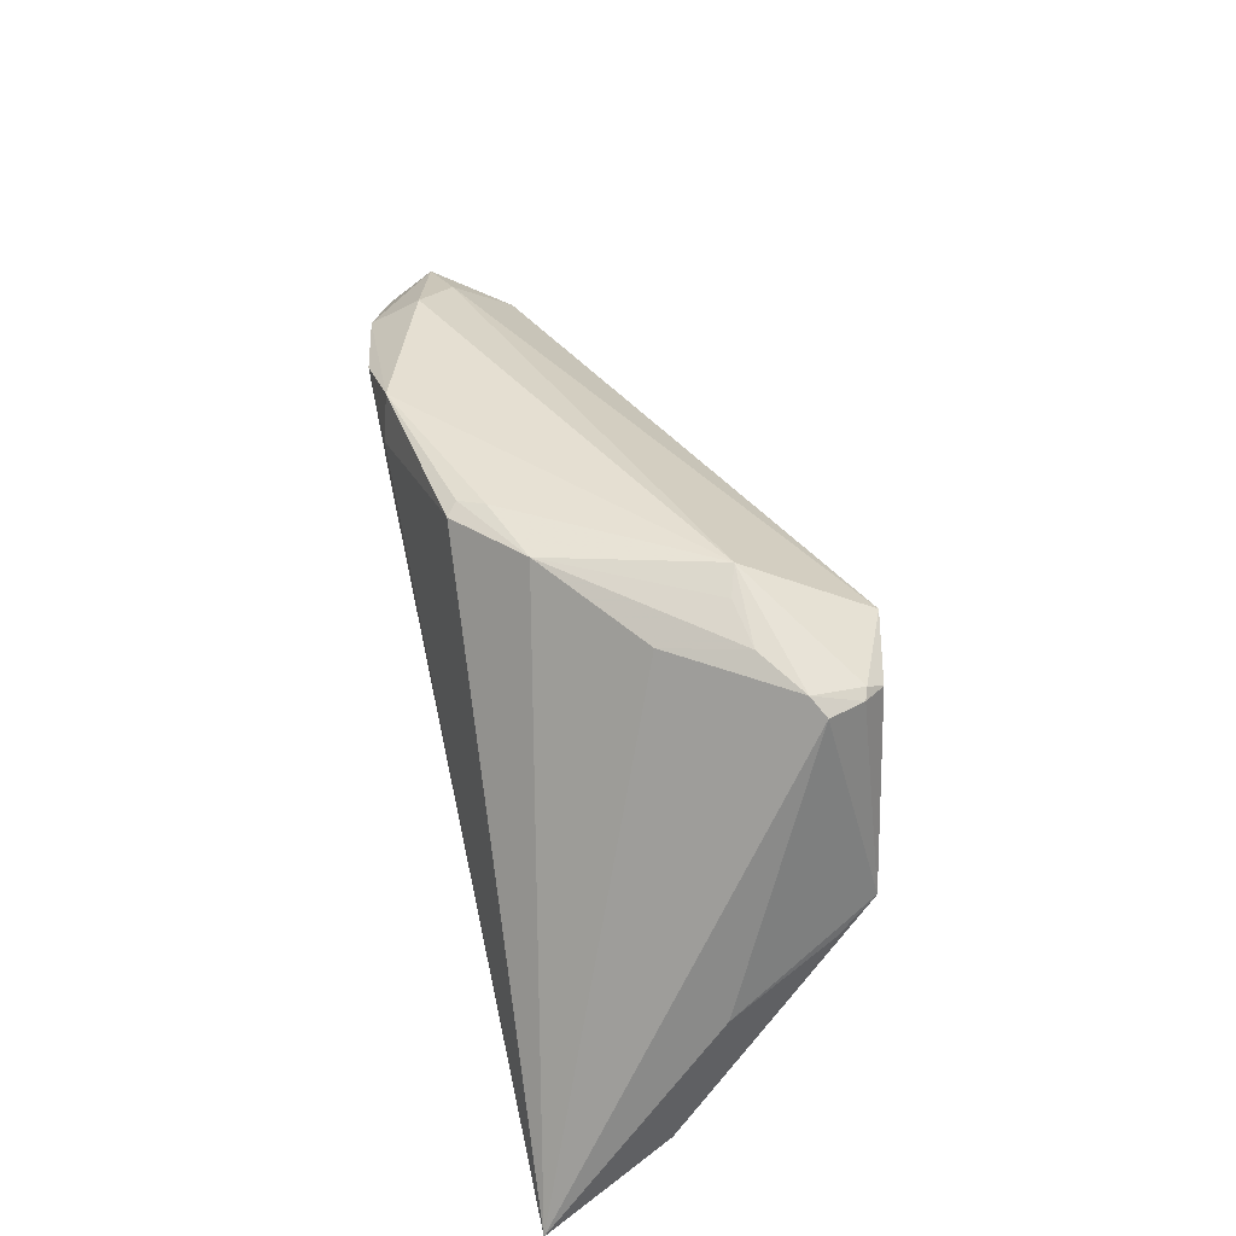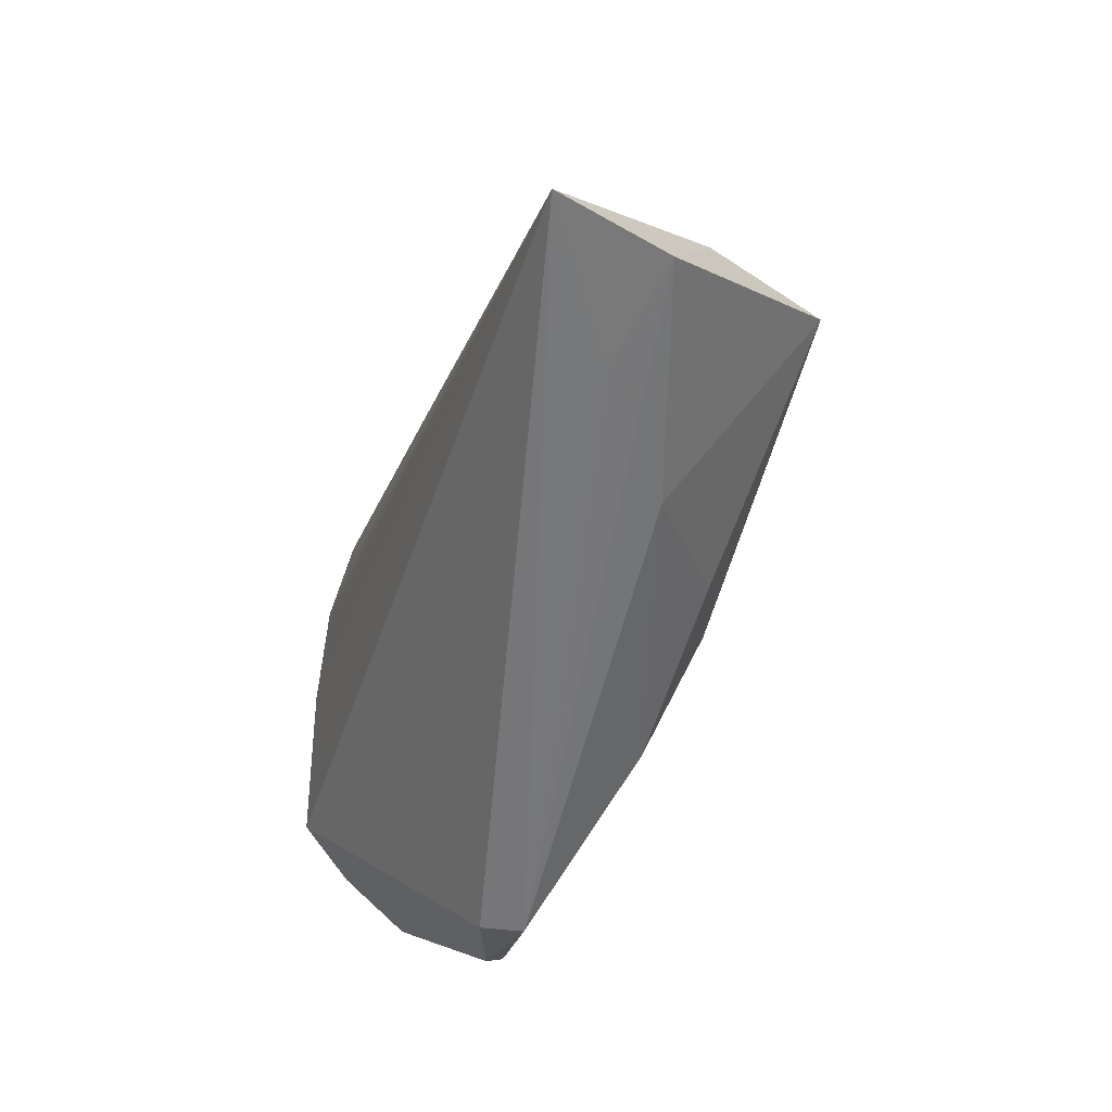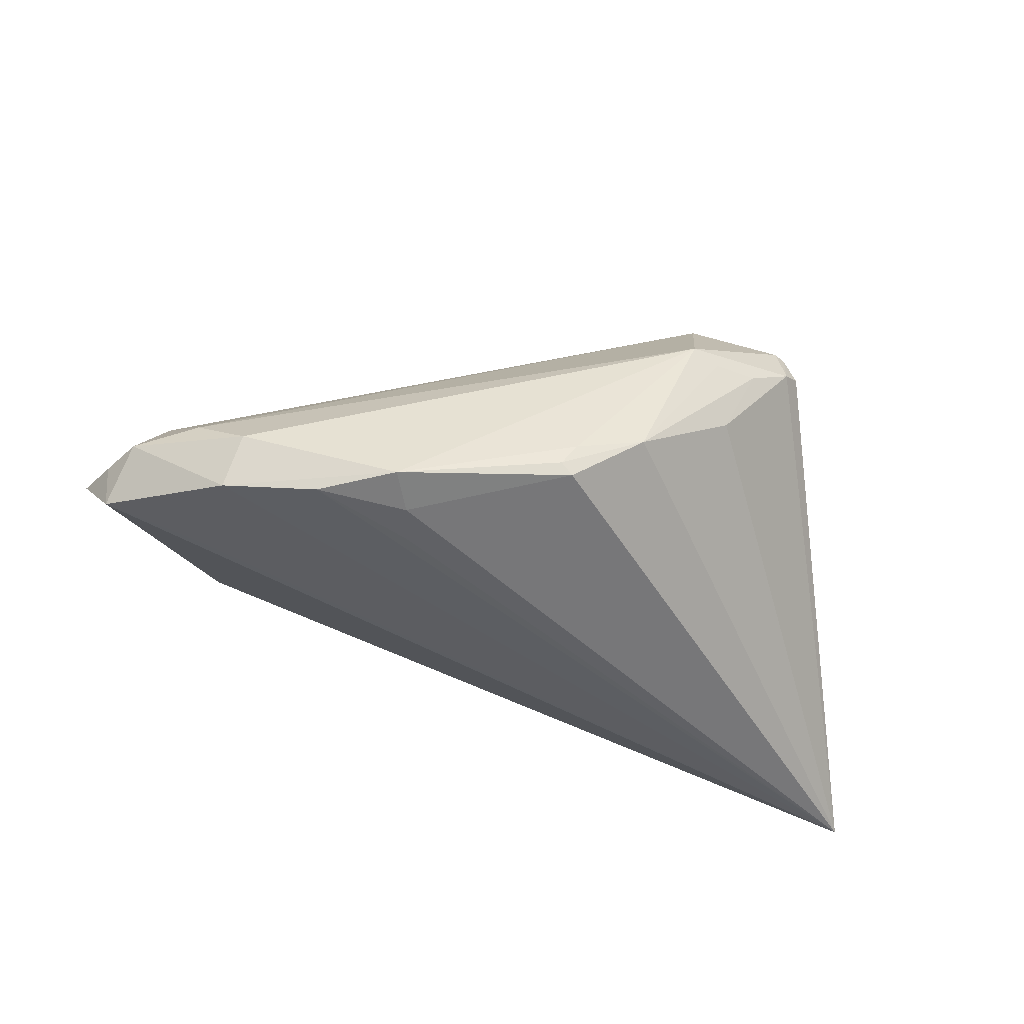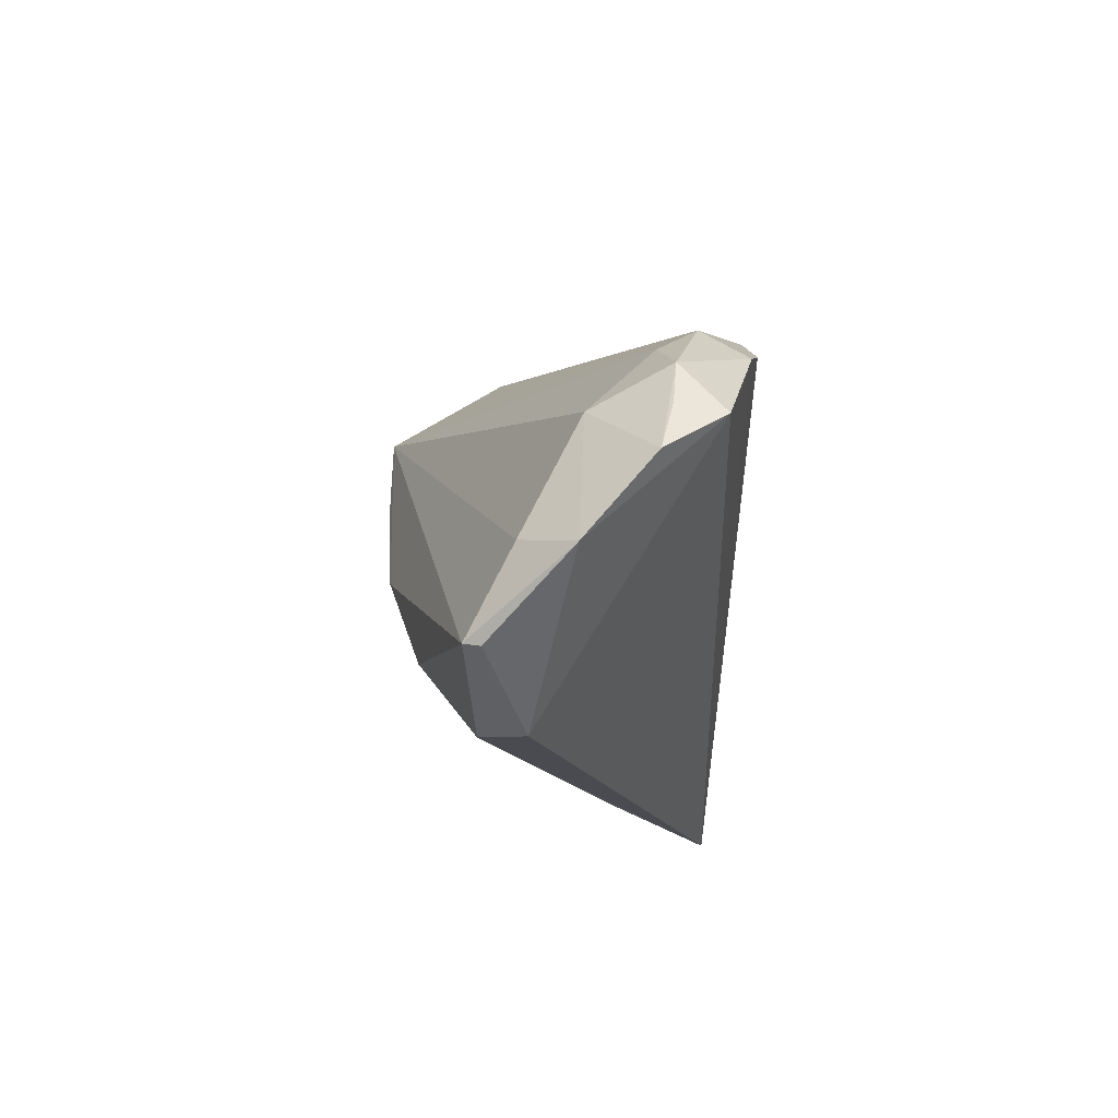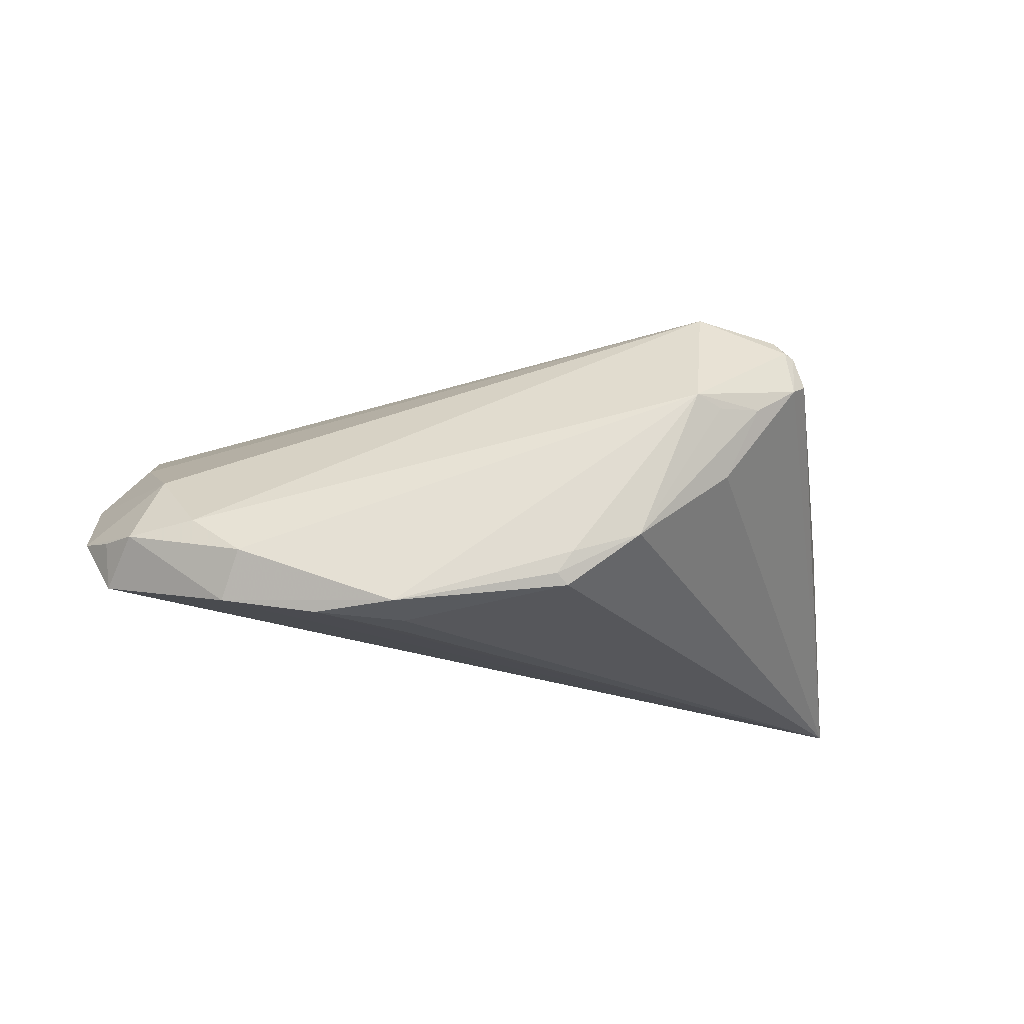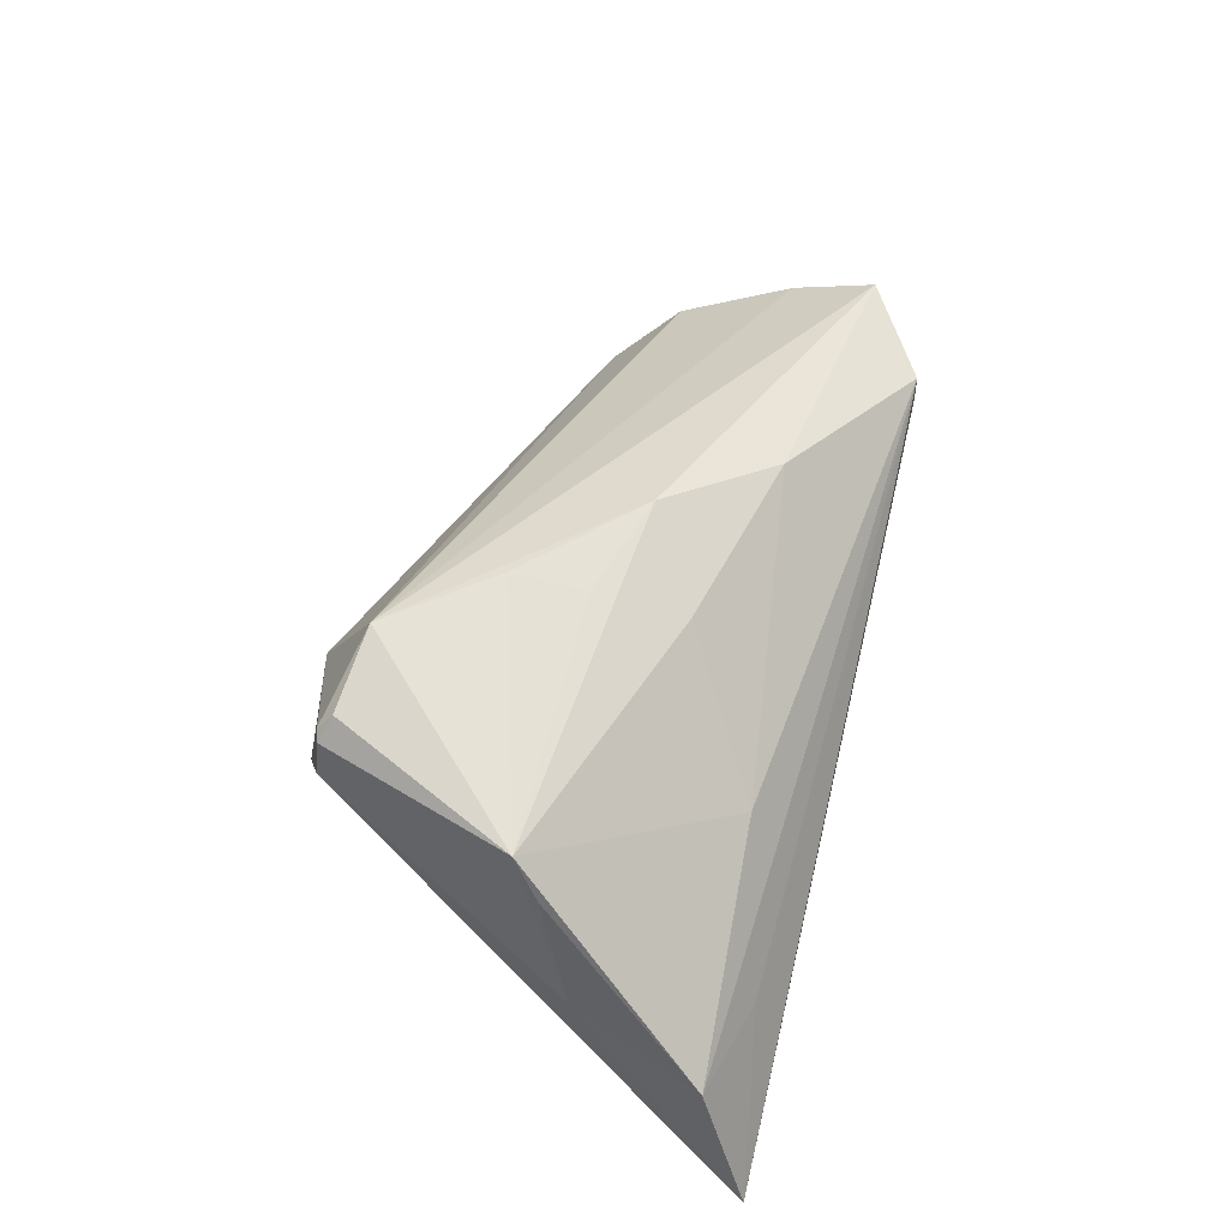
<metadata>
{"format":"obj","ext":"obj","renderer":"f3d","projection":"perspective","resolution":1024,"background":"white","views":[{"elev":52.4,"azim":-103.7,"up":"+Y"},{"elev":-56.9,"azim":-110.7,"up":"+Y"},{"elev":-48.0,"azim":164.1,"up":"+Z"},{"elev":-14.6,"azim":88.9,"up":"+Y"},{"elev":-20.6,"azim":165.4,"up":"+Z"},{"elev":57.1,"azim":-76.2,"up":"+Z"}]}
</metadata>
<code>
v -0.03141 0.02733 0.0202
v 0.0166 -0.0151 0.01955
v -0.009741 0.01152 0.02515
v 0.06227 -0.001804 -0.007146
v -0.008399 0.02947 -0.009915
v 0.05269 0.005247 0.000442
v 0.05706 0.009409 -0.009206
v 0.03942 -0.02796 0.01189
v 0.03302 0.01878 -0.02075
v -0.01992 0.02424 0.02538
v 0.004662 -0.002138 0.02396
v -0.04862 -0.005245 0.002142
v 0.02366 0.02382 -0.01995
v 0.01984 0.01371 -0.02098
v -0.04144 0.00244 0.02042
v -0.007034 -0.009206 0.01935
v 0.05285 -0.02062 0.01129
v -0.03284 0.02683 0.01966
v -0.03054 0.02548 0.02247
v 0.02111 0.01866 -0.02098
v -0.03419 0.02702 0.01529
v -0.04363 -0.0008105 0.01552
v -0.02592 0.02968 0.009774
v 0.0006643 0.02854 -0.01274
v 0.04912 0.01377 -0.007662
v 0.054 -0.009415 0.007706
v -0.008977 0.002107 0.02356
v 0.05981 0.003976 -0.008653
v 0.05903 0.003107 -0.01469
v -0.02262 -0.02008 0.006085
v -0.02173 0.0276 0.0002359
v 0.002636 0.02772 -0.01569
v 0.06038 -0.01118 0.00122
v 0.04576 0.0006417 -0.01565
v -0.03934 -0.02482 -0.007385
v 0.04475 0.01431 -0.0187
v 0.05211 -0.0202 0.01336
v -0.05282 -0.02146 -0.004879
v 0.001031 0.02712 -0.01708
v -0.0162 0.03213 0.01014
v 0.04337 0.01822 -0.01277
v 0.04074 -0.02804 0.006293
v -0.03196 0.02851 0.01381
v -0.05811 -0.02804 -0.02098
v -0.01989 0.03099 0.008893
f 44 29 42
f 42 29 33
f 44 36 34
f 34 29 44
f 36 29 34
f 40 10 25
f 44 39 20
f 5 39 44
f 40 43 1
f 1 10 40
f 7 29 36
f 13 20 39
f 44 20 14
f 38 30 15
f 38 12 44
f 23 43 40
f 44 43 31
f 31 5 44
f 43 23 31
f 31 23 5
f 17 42 33
f 33 37 17
f 11 37 10
f 15 10 19
f 10 1 19
f 21 12 15
f 21 43 44
f 44 12 21
f 41 7 36
f 25 7 41
f 36 13 41
f 40 25 41
f 41 13 40
f 33 29 4
f 33 4 6
f 6 4 7
f 6 25 10
f 6 7 25
f 9 13 36
f 20 13 9
f 9 14 20
f 9 36 44
f 44 14 9
f 24 5 40
f 40 13 24
f 15 12 22
f 22 38 15
f 12 38 22
f 35 38 44
f 40 5 45
f 45 23 40
f 5 23 45
f 3 10 15
f 3 11 10
f 37 11 2
f 18 1 43
f 43 21 18
f 18 19 1
f 18 21 15
f 15 19 18
f 29 7 28
f 28 4 29
f 7 4 28
f 10 37 26
f 26 6 10
f 26 37 33
f 33 6 26
f 39 5 32
f 5 24 32
f 32 13 39
f 32 24 13
f 15 11 27
f 27 3 15
f 11 3 27
f 16 11 15
f 16 2 11
f 15 30 16
f 30 2 16
f 8 2 30
f 37 2 8
f 44 42 8
f 8 35 44
f 30 38 8
f 38 35 8
f 42 17 8
f 8 17 37

</code>
